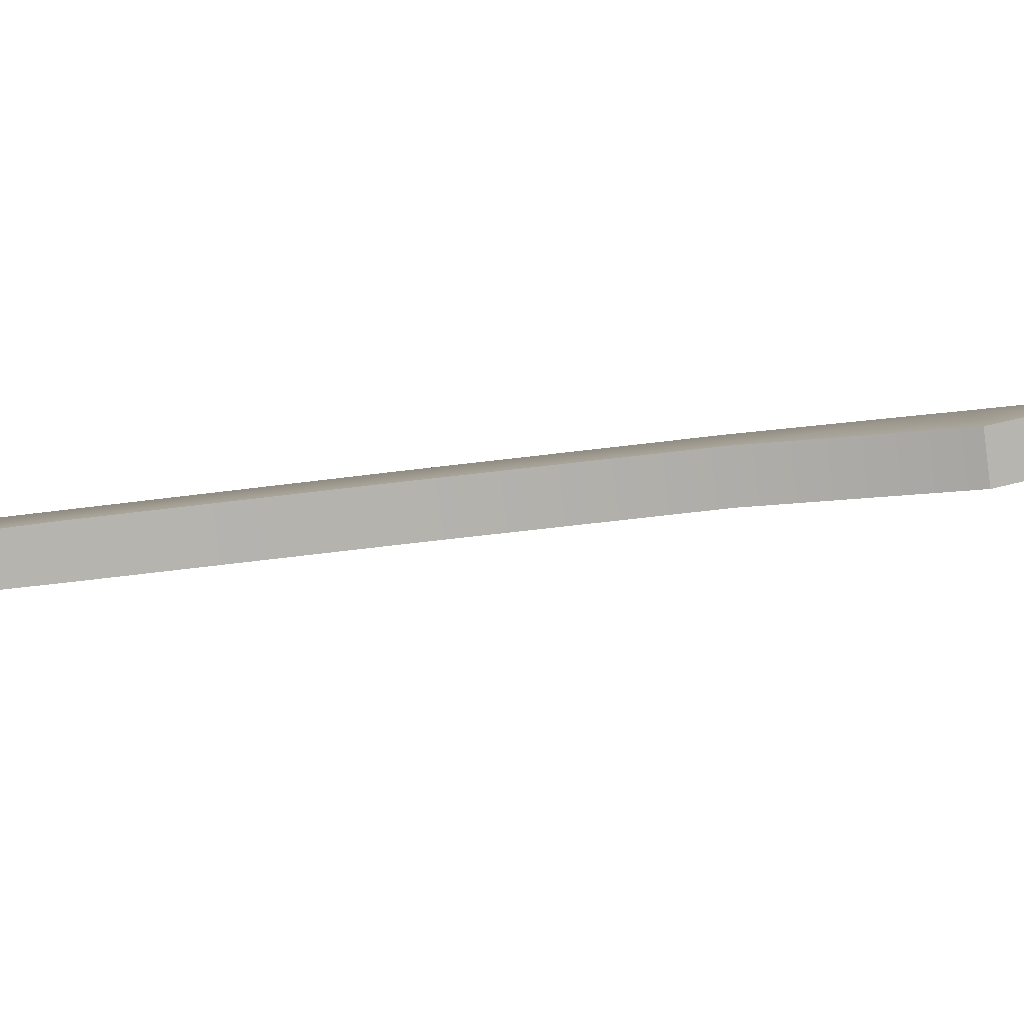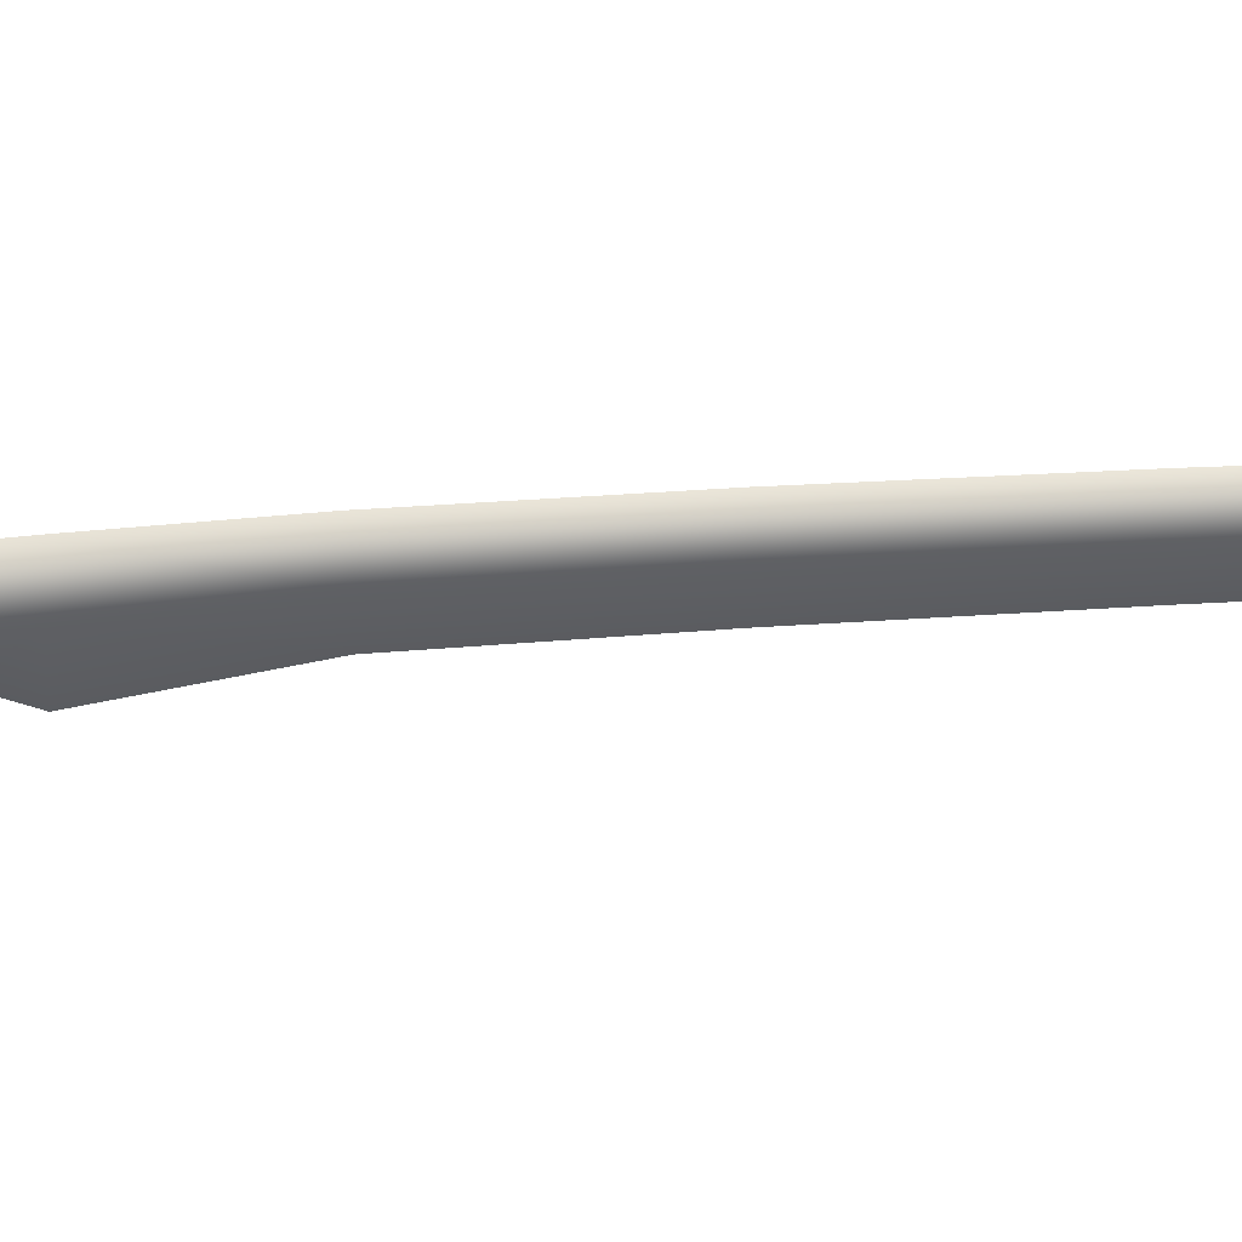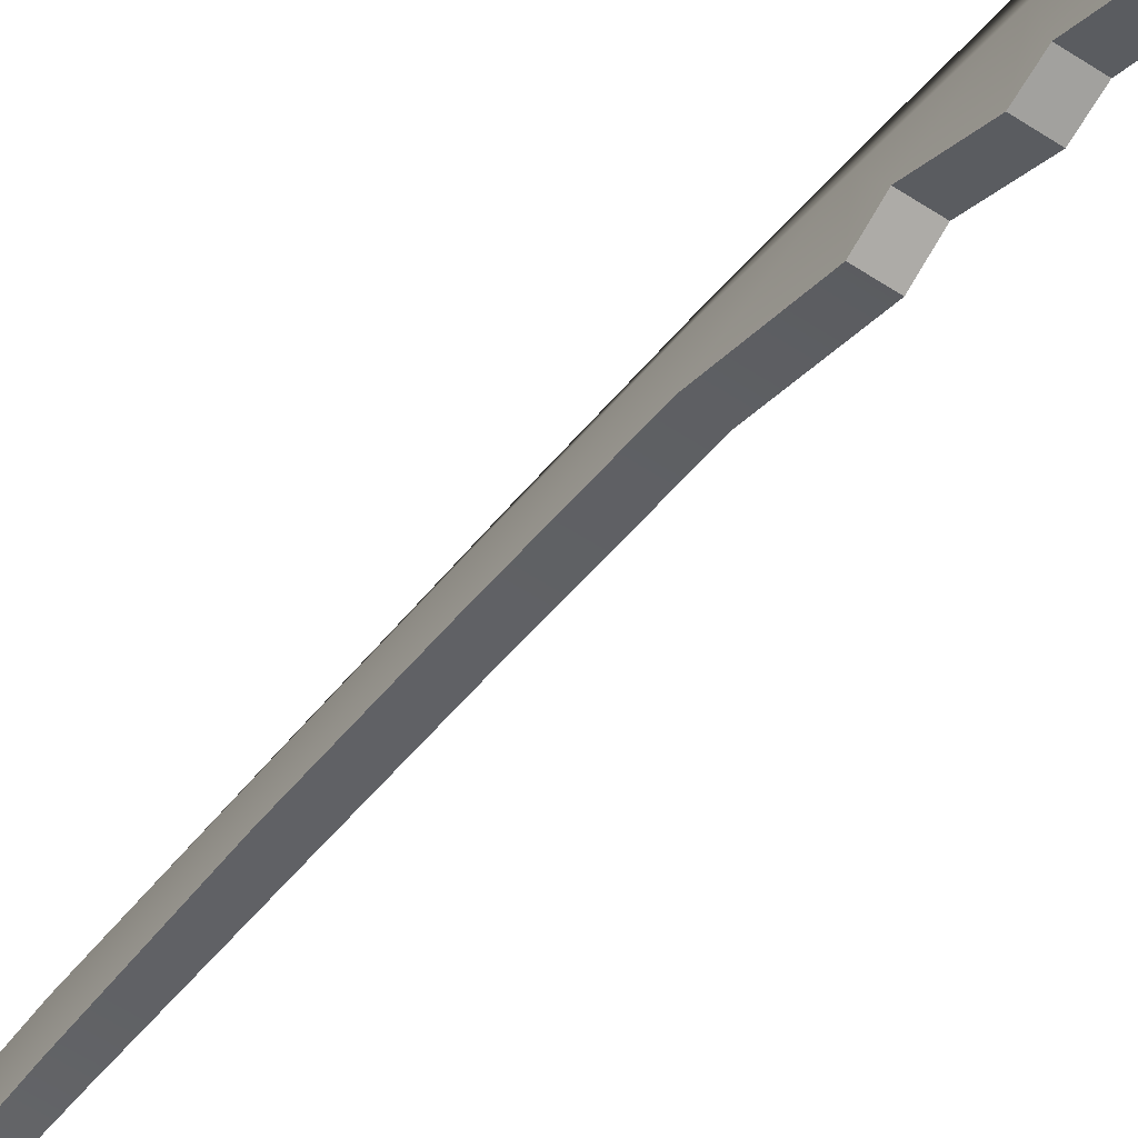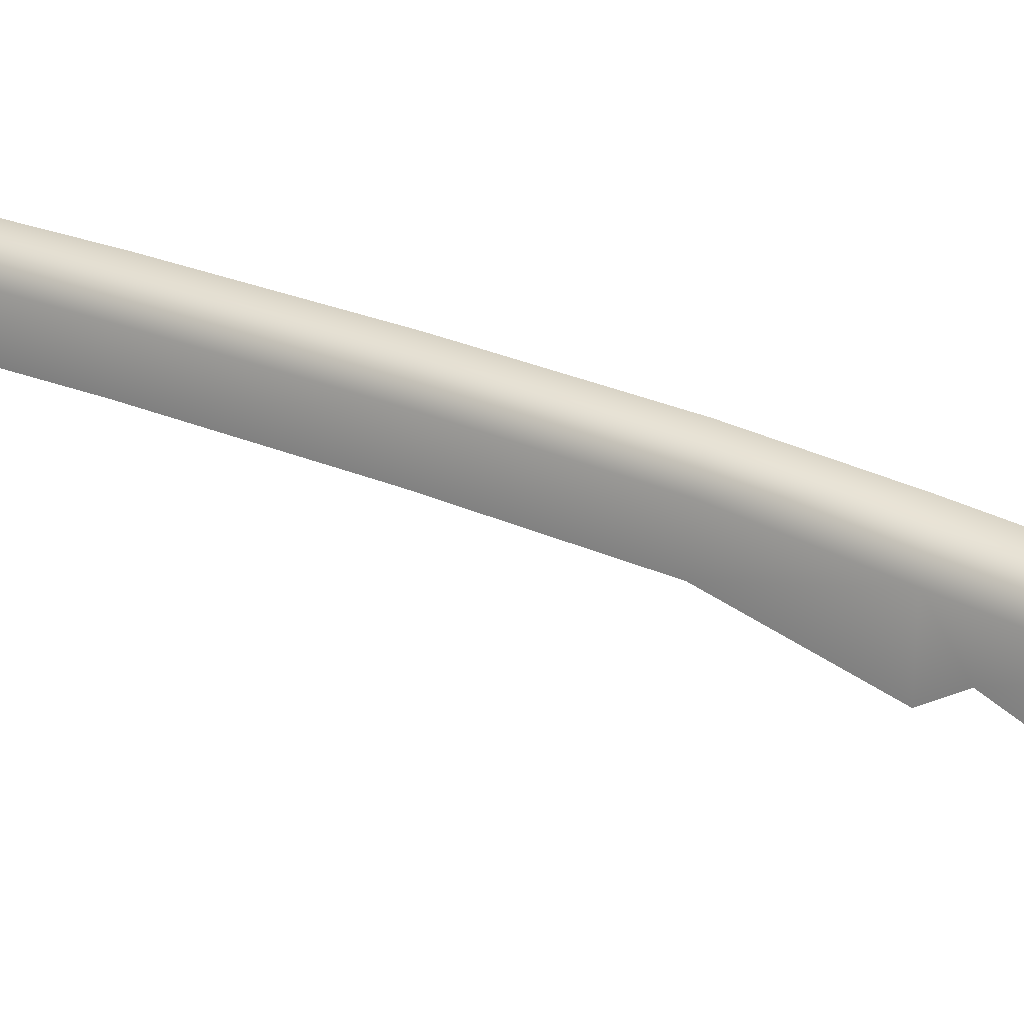
<metadata>
{"format":"obj","ext":"obj","renderer":"f3d","projection":"perspective","resolution":1024,"background":"white","views":[{"elev":-76.8,"azim":107.7,"up":"+Y"},{"elev":53.1,"azim":-82.4,"up":"+Y"},{"elev":-47.6,"azim":155.6,"up":"+Y"},{"elev":29.6,"azim":131.0,"up":"+Y"}]}
</metadata>
<code>
g Sword_L
v 0.1218 0.08651 0.7019
v 0.07011 0.08365 0.4318
v 0.1837 0.07186 1.019
v 0.22 0.04347 1.198
v 0.2262 0.02615 1.224
v 0.2299 0.008056 1.237
v 0.2131 0.0552 1.166
v 0.151 0.08346 0.853
v 0.05172 0.07744 0.3337
v 0.09519 0.08663 0.5634
v 0.08556 0.05622 0.5654
v 0.1122 0.05727 0.7045
v 0.04218 0.04092 0.334
v 0.06066 0.05209 0.4342
v 0.1756 0.0475 1.021
v 0.1412 0.05704 0.8556
v 0.006627 0.02968 0.1448
v 0.02319 0.03101 0.2316
v 0.2152 0.0182 1.193
v 0.2076 0.03205 1.163
v -0.05589 -0.01908 -0.1925
v -0.008332 0.03685 0.07512
v -0.00396 -0.008904 0.08163
v 0.06219 0.01514 0.4347
v 0.01166 0.07906 0.1257
v 0.02767 -0.02253 0.2415
v 0.1788 0.0138 1.019
v -0.02317 -0.02773 -0.02508
v 0.2223 -0.002791 1.216
v 0.2323 -0.006311 1.244
v -0.04727 -0.05693 -0.161
v 0.1136 0.02264 0.7052
v 0.1443 0.02089 0.856
v 0.005534 -0.01795 0.1279
v 0.01156 -0.03342 0.1538
v 0.02198 -0.009615 0.2165
v 0.04443 -0.01182 0.3326
v 0.03843 0.004873 0.3073
v 0.08693 0.02041 0.5654
v -0.02974 0.01287 -0.04488
v -0.05524 -0.03855 -0.196
v -0.03061 -0.01736 -0.1973
v -0.02199 -0.0552 -0.1659
v 0.01695 0.03858 0.07027
v 0.02132 -0.007179 0.07678
v 0.08746 0.01687 0.4298
v 0.1389 0.02437 0.7003
v 0.1665 0.0224 0.8518
v 0.03081 -0.01623 0.123
v 0.03684 -0.03169 0.1489
v 0.04725 -0.00789 0.2116
v 0.05294 -0.0208 0.2367
v 0.06971 -0.01009 0.3278
v 0.0637 0.006598 0.3024
v 0.1122 0.02213 0.5605
v 0.1958 0.01496 1.016
v 0.002112 -0.02601 -0.02993
v -0.00446 0.0146 -0.04973
v 0.2304 -0.002237 1.214
v -0.02996 -0.03683 -0.2008
v 0.03281 0.06904 0.2323
v 0.1088 0.0578 0.5609
v 0.1354 0.05886 0.7001
v 0.06537 0.0425 0.3295
v 0.08385 0.05368 0.4297
v 0.195 0.04883 1.017
v 0.1644 0.05862 0.8512
v 0.02982 0.03126 0.1404
v 0.04639 0.03259 0.2271
v 0.2258 0.01893 1.191
v 0.22 0.03289 1.161
v 0.1136 0.02264 0.7052
v 0.08693 0.02041 0.5654
v -0.00396 -0.008904 0.08163
v -0.02317 -0.02773 -0.02508
v -0.02974 0.01287 -0.04488
v -0.008332 0.03685 0.07512
v 0.06219 0.01514 0.4347
v 0.04443 -0.01182 0.3326
v 0.1788 0.0138 1.019
v 0.1443 0.02089 0.856
v 0.005534 -0.01795 0.1279
v 0.01166 0.07906 0.1257
v 0.01156 -0.03342 0.1538
v 0.02198 -0.009615 0.2165
v 0.01156 -0.03342 0.1538
v 0.03684 -0.03169 0.1489
v 0.02767 -0.02253 0.2415
v 0.02198 -0.009615 0.2165
v 0.04725 -0.00789 0.2116
v 0.04443 -0.01182 0.3326
v 0.03843 0.004873 0.3073
v 0.06971 -0.01009 0.3278
v 0.03843 0.004873 0.3073
v 0.02767 -0.02253 0.2415
v 0.05294 -0.0208 0.2367
v 0.0637 0.006598 0.3024
v -0.05589 -0.01908 -0.1925
v -0.05524 -0.03855 -0.196
v -0.05589 -0.01908 -0.1925
v -0.03061 -0.01736 -0.1973
v -0.04727 -0.05693 -0.161
v -0.05524 -0.03855 -0.196
v -0.02996 -0.03683 -0.2008
v -0.04727 -0.05693 -0.161
v -0.02199 -0.0552 -0.1659
v 0.2223 -0.002791 1.216
v 0.2323 -0.006311 1.244
v -0.00446 0.0146 -0.04973
v 0.01695 0.03858 0.07027
v 0.02132 -0.007179 0.07678
v 0.002112 -0.02601 -0.02993
v 0.1665 0.0224 0.8518
v 0.1958 0.01496 1.016
v 0.1389 0.02437 0.7003
v 0.0637 0.006598 0.3024
v 0.06971 -0.01009 0.3278
v 0.2304 -0.002237 1.214
v -0.02996 -0.03683 -0.2008
v -0.03061 -0.01736 -0.1973
v -0.02199 -0.0552 -0.1659
v 0.1122 0.02213 0.5605
v 0.08746 0.01687 0.4298
v 0.03684 -0.03169 0.1489
v 0.03081 -0.01623 0.123
v 0.04725 -0.00789 0.2116
v 0.05294 -0.0208 0.2367
f 10 11 12
f 10 12 1
f 2 11 10
f 2 14 11
f 9 14 2
f 9 13 14
f 61 13 9
f 61 18 13
f 25 18 61
f 25 17 18
f 22 17 25
f 11 32 12
f 33 12 32
f 33 16 12
f 16 1 12
f 33 15 16
f 33 27 15
f 19 15 27
f 27 29 19
f 19 20 15
f 29 4 19
f 29 5 4
f 29 6 5
f 29 30 6
f 7 15 20
f 19 4 7
f 19 7 20
f 7 3 15
f 15 3 8
f 15 8 16
f 16 8 1
f 118 4 5
f 118 5 6
f 118 6 30
f 118 70 4
f 70 7 4
f 70 118 114
f 114 66 70
f 7 66 3
f 66 8 3
f 113 66 114
f 113 67 66
f 66 67 8
f 67 1 8
f 113 63 67
f 67 63 1
f 10 1 63
f 10 63 62
f 113 115 63
f 62 63 115
f 2 10 62
f 2 62 65
f 9 2 65
f 9 65 64
f 61 9 64
f 61 64 69
f 25 61 69
f 25 69 68
f 110 25 68
f 62 115 122
f 65 62 122
f 64 65 123
f 65 122 123
f 64 123 117
f 116 64 117
f 69 64 116
f 68 69 126
f 68 126 124
f 68 124 125
f 110 68 125
f 69 127 126
f 69 116 127
f 110 125 111
f 109 110 111
f 109 111 112
f 121 109 112
f 121 120 109
f 119 120 121
f 40 28 23
f 40 23 22
f 22 23 34
f 22 34 17
f 17 34 35
f 17 35 36
f 17 36 18
f 18 36 26
f 18 26 38
f 18 38 13
f 38 37 13
f 13 37 24
f 13 24 14
f 14 24 39
f 14 39 11
f 11 39 32
f 41 31 21
f 31 40 21
f 31 28 40
f 72 73 55
f 72 55 47
f 81 72 47
f 81 47 48
f 80 81 48
f 80 48 56
f 73 46 55
f 73 78 46
f 78 53 46
f 78 79 53
f 107 80 56
f 107 56 59
f 107 59 108
f 74 75 57
f 74 57 45
f 82 74 45
f 82 45 49
f 84 82 49
f 84 49 50
f 75 106 57
f 75 105 106
f 76 77 44
f 76 44 58
f 77 83 44
f 98 76 58
f 98 58 42
f 85 86 87
f 85 87 51
f 88 89 90
f 88 90 52
f 91 92 54
f 91 54 93
f 94 95 96
f 94 96 97
f 99 100 101
f 99 101 60
f 102 103 104
f 102 104 43
f 66 71 70
f 7 71 66
f 70 71 7

</code>
